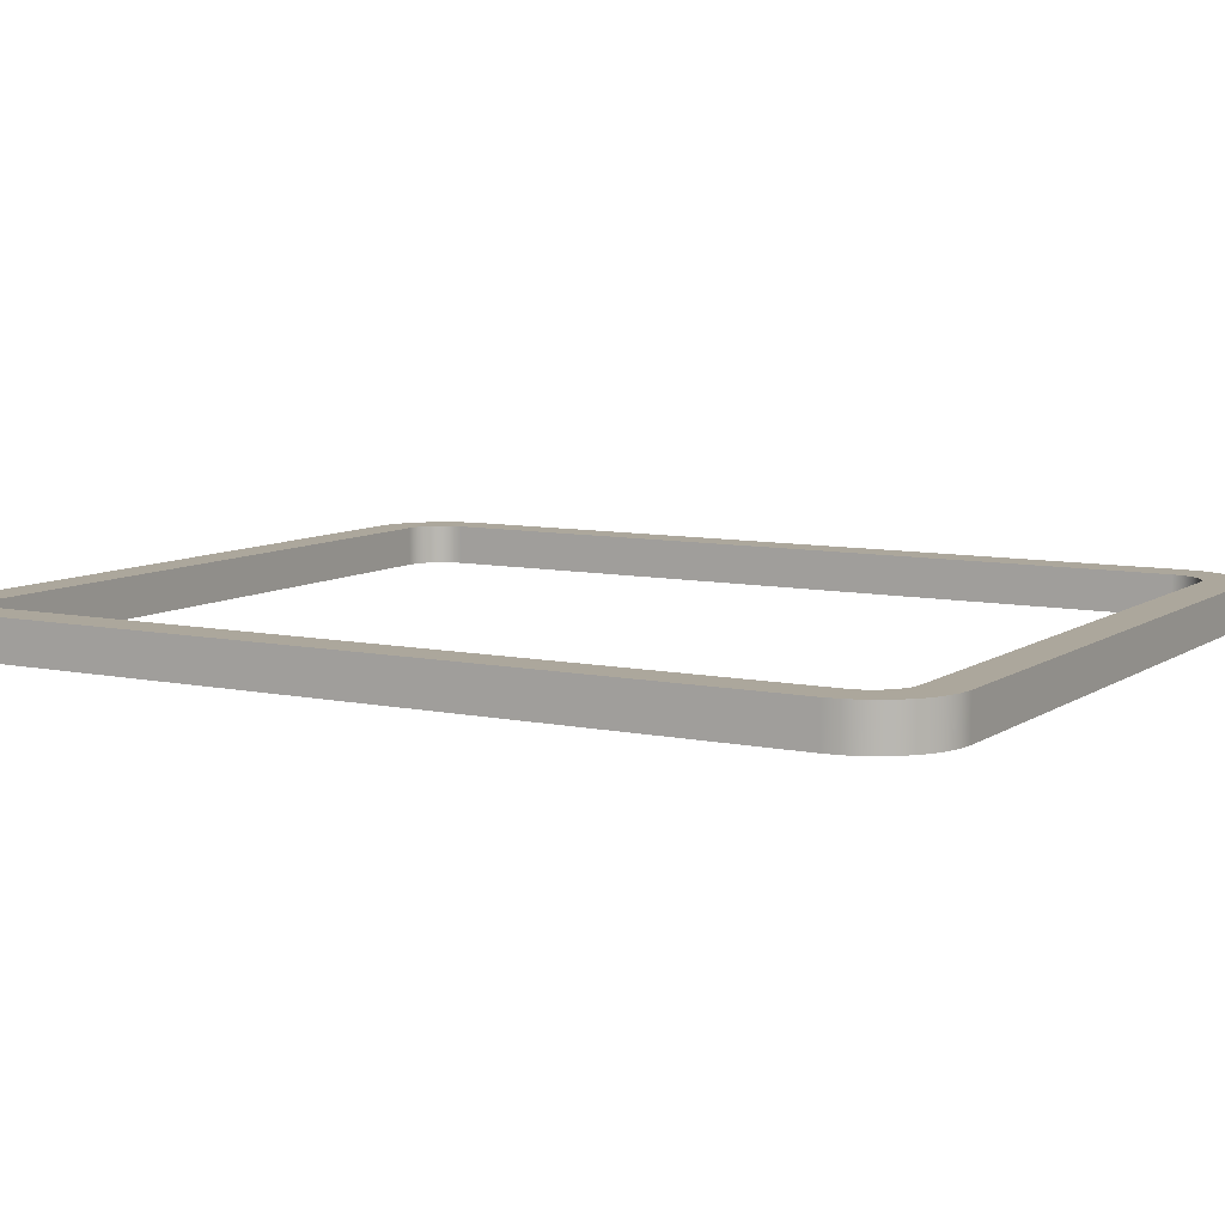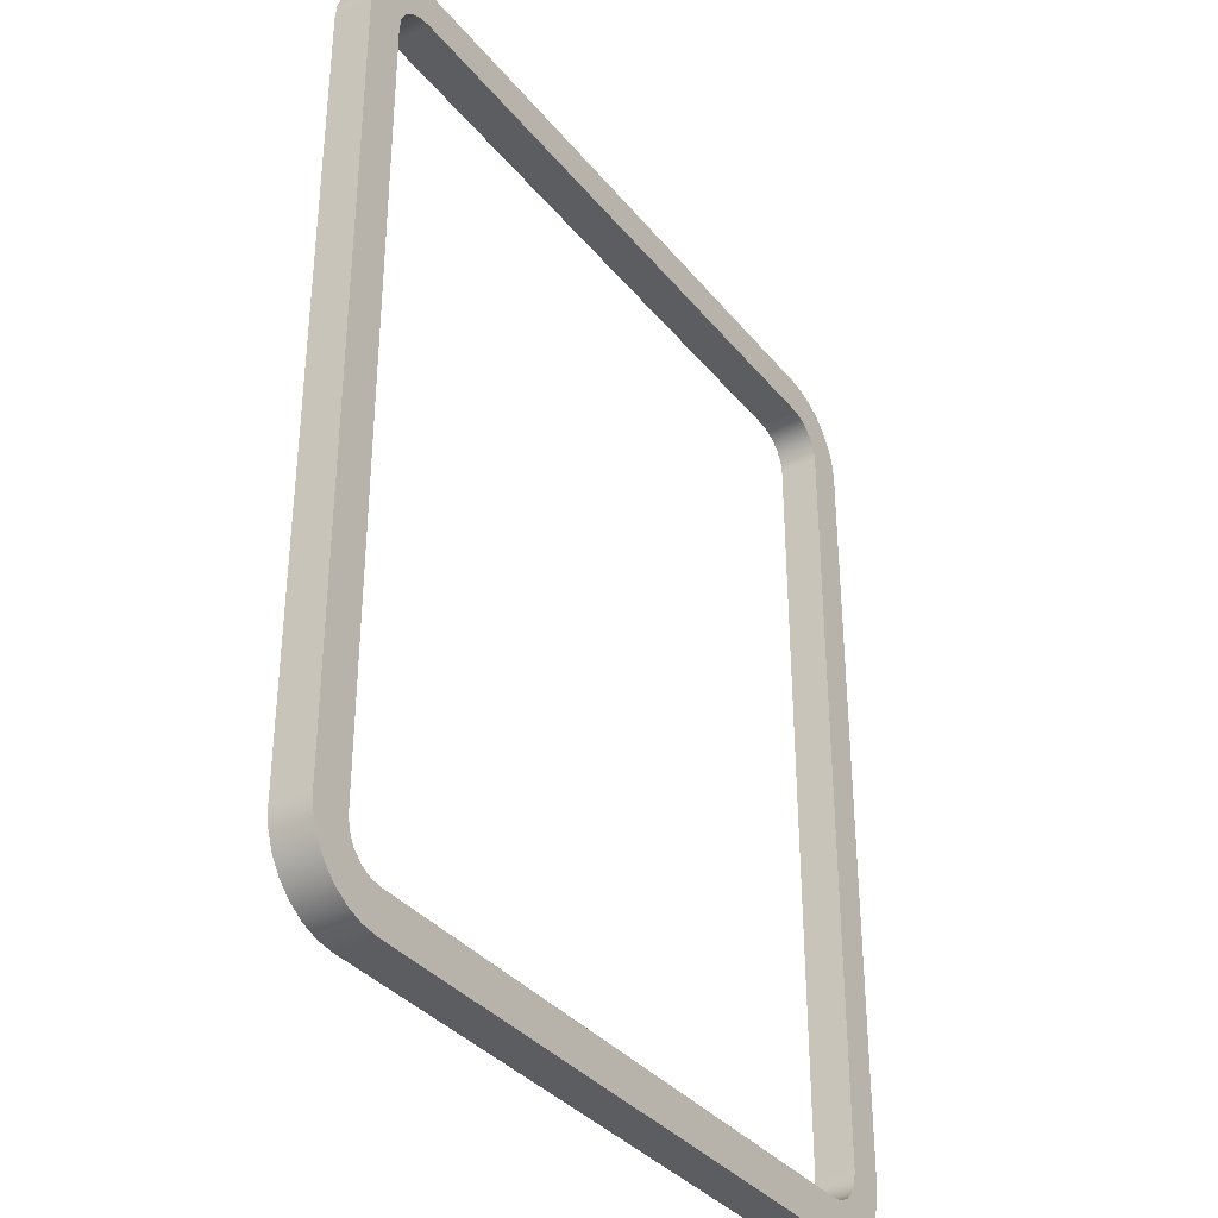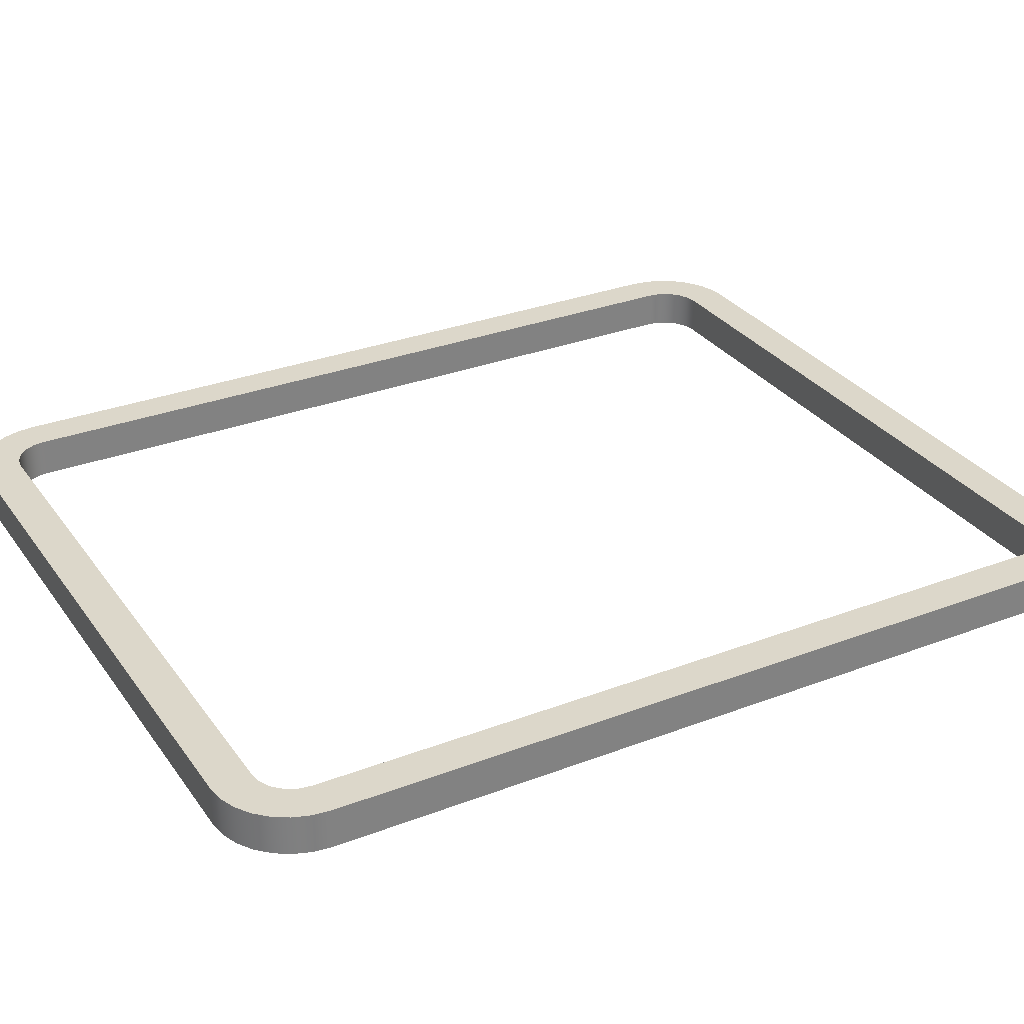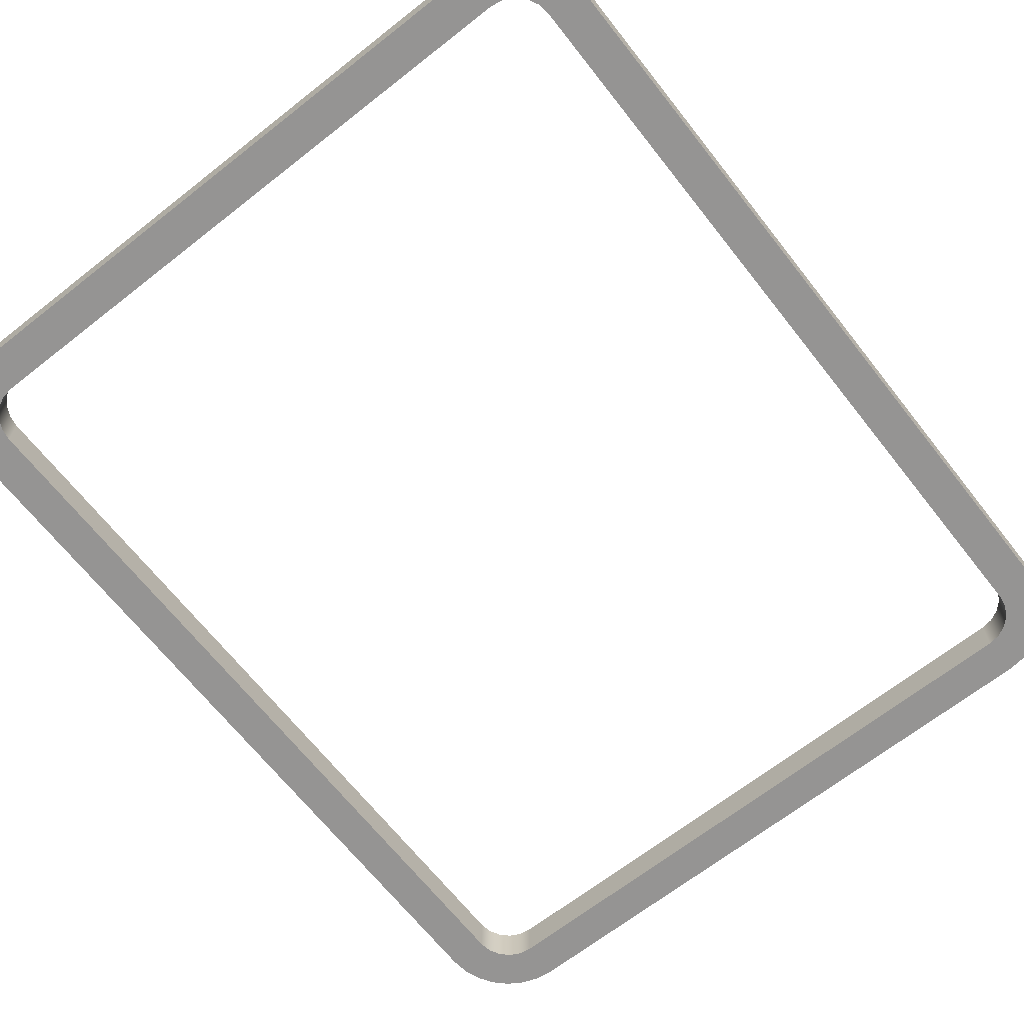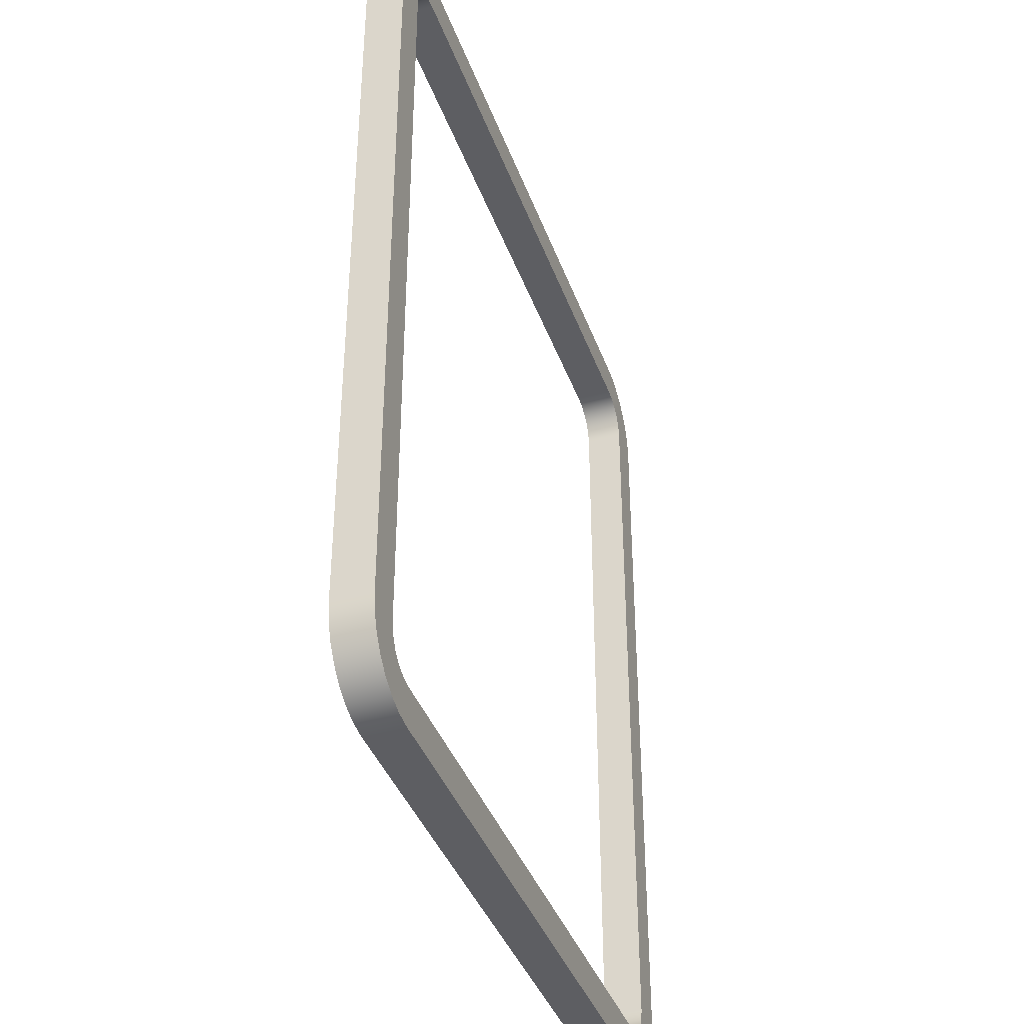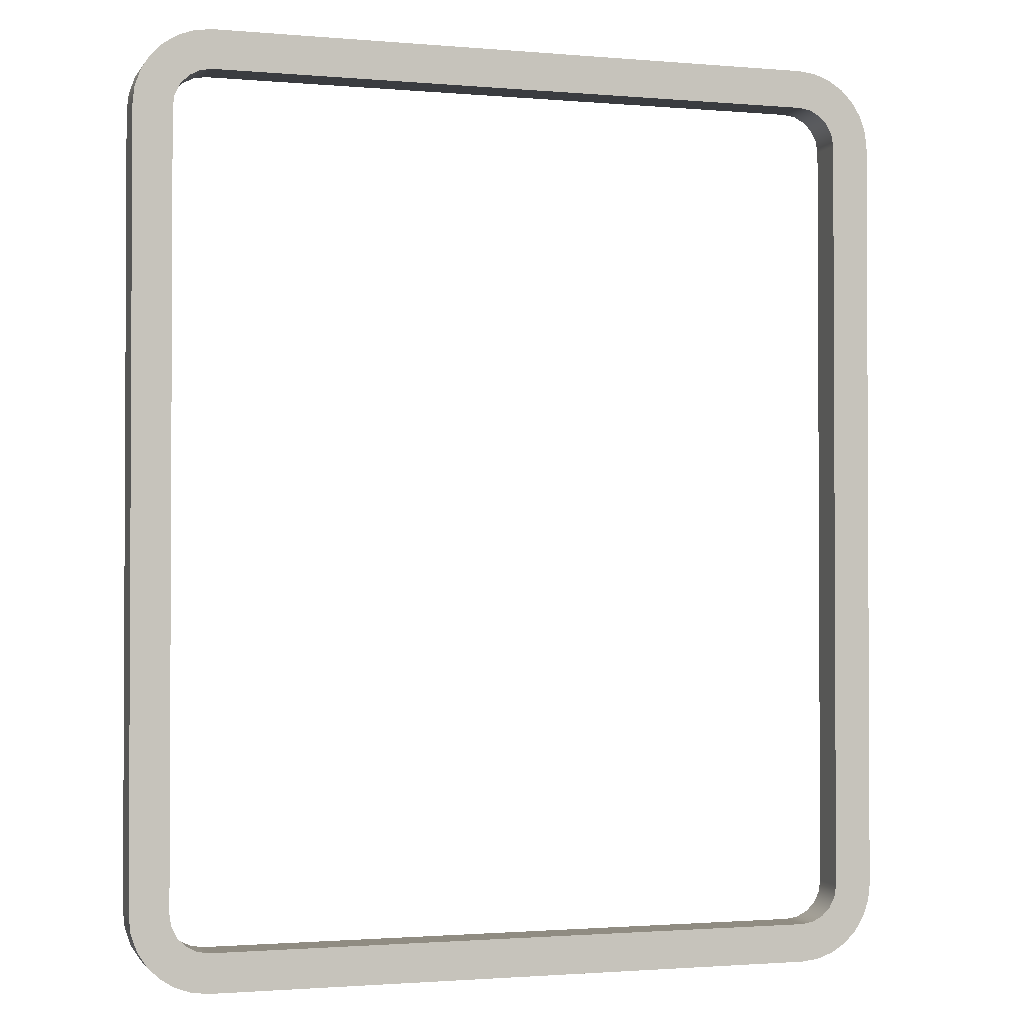
<metadata>
{"format":"obj","ext":"obj","renderer":"f3d","projection":"perspective","resolution":1024,"background":"white","views":[{"elev":8.3,"azim":-59.9,"up":"+Z"},{"elev":-35.7,"azim":-56.4,"up":"+Y"},{"elev":30.4,"azim":-119.0,"up":"+Z"},{"elev":-67.1,"azim":38.2,"up":"+Z"},{"elev":-39.4,"azim":108.9,"up":"+Y"},{"elev":-1.6,"azim":-17.5,"up":"+Y"}]}
</metadata>
<code>
v -10 11.5 0
v -2 11.5 0
v -2 11.5 0.5
v -10 11.5 0.5
v -10.5 11 0
v -10.48 11.15 0
v -10.4 11.29 0
v -10.29 11.4 0
v -10.15 11.48 0
v -10 11.5 0
v -10 11.5 0.5
v -10.15 11.48 0.5
v -10.29 11.4 0.5
v -10.4 11.29 0.5
v -10.48 11.15 0.5
v -10.5 11 0.5
v -10.5 1 0
v -10.5 11 0
v -10.5 11 0.5
v -10.5 1 0.5
v -10 0.5 0
v -10.15 0.5245 0
v -10.29 0.5955 0
v -10.4 0.7061 0
v -10.48 0.8455 0
v -10.5 1 0
v -10.5 1 0.5
v -10.48 0.8455 0.5
v -10.4 0.7061 0.5
v -10.29 0.5955 0.5
v -10.15 0.5245 0.5
v -10 0.5 0.5
v -2 0.5 0
v -10 0.5 0
v -10 0.5 0.5
v -2 0.5 0.5
v -1.5 1 0
v -1.524 0.8455 0
v -1.595 0.7061 0
v -1.706 0.5955 0
v -1.845 0.5245 0
v -2 0.5 0
v -2 0.5 0.5
v -1.845 0.5245 0.5
v -1.706 0.5955 0.5
v -1.595 0.7061 0.5
v -1.524 0.8455 0.5
v -1.5 1 0.5
v -1.5 11 0
v -1.5 1 0
v -1.5 1 0.5
v -1.5 11 0.5
v -2 11.5 0
v -1.845 11.48 0
v -1.706 11.4 0
v -1.595 11.29 0
v -1.524 11.15 0
v -1.5 11 0
v -1.5 11 0.5
v -1.524 11.15 0.5
v -1.595 11.29 0.5
v -1.706 11.4 0.5
v -1.845 11.48 0.5
v -2 11.5 0.5
v -2 12 0
v -10 12 0
v -10 12 0.5
v -2 12 0.5
v -1 11 0
v -1.025 11.22 0
v -1.099 11.43 0
v -1.218 11.62 0
v -1.377 11.78 0
v -1.566 11.9 0
v -1.777 11.97 0
v -2 12 0
v -2 12 0.5
v -1.777 11.97 0.5
v -1.566 11.9 0.5
v -1.377 11.78 0.5
v -1.218 11.62 0.5
v -1.099 11.43 0.5
v -1.025 11.22 0.5
v -1 11 0.5
v -1 1 0
v -1 11 0
v -1 11 0.5
v -1 1 0.5
v -2 0 0
v -1.777 0.02507 0
v -1.566 0.09903 0
v -1.377 0.2182 0
v -1.218 0.3765 0
v -1.099 0.5661 0
v -1.025 0.7775 0
v -1 1 0
v -1 1 0.5
v -1.025 0.7775 0.5
v -1.099 0.5661 0.5
v -1.218 0.3765 0.5
v -1.377 0.2182 0.5
v -1.566 0.09903 0.5
v -1.777 0.02507 0.5
v -2 0 0.5
v -10 -8.882e-16 0
v -2 0 0
v -2 0 0.5
v -10 0 0.5
v -11 1 0
v -10.97 0.7775 0
v -10.9 0.5661 0
v -10.78 0.3765 0
v -10.62 0.2182 0
v -10.43 0.09903 0
v -10.22 0.02507 0
v -10 -8.882e-16 0
v -10 0 0.5
v -10.22 0.02507 0.5
v -10.43 0.09903 0.5
v -10.62 0.2182 0.5
v -10.78 0.3765 0.5
v -10.9 0.5661 0.5
v -10.97 0.7775 0.5
v -11 1 0.5
v -11 11 0
v -11 1 0
v -11 1 0.5
v -11 11 0.5
v -10 12 0
v -10.22 11.97 0
v -10.43 11.9 0
v -10.62 11.78 0
v -10.78 11.62 0
v -10.9 11.43 0
v -10.97 11.22 0
v -11 11 0
v -11 11 0.5
v -10.97 11.22 0.5
v -10.9 11.43 0.5
v -10.78 11.62 0.5
v -10.62 11.78 0.5
v -10.43 11.9 0.5
v -10.22 11.97 0.5
v -10 12 0.5
v -2 11.5 0.5
v -1.845 11.48 0.5
v -1.706 11.4 0.5
v -1.595 11.29 0.5
v -1.524 11.15 0.5
v -1.5 11 0.5
v -1.5 1 0.5
v -1.524 0.8455 0.5
v -1.595 0.7061 0.5
v -1.706 0.5955 0.5
v -1.845 0.5245 0.5
v -2 0.5 0.5
v -10 0.5 0.5
v -10.15 0.5245 0.5
v -10.29 0.5955 0.5
v -10.4 0.7061 0.5
v -10.48 0.8455 0.5
v -10.5 1 0.5
v -10.5 11 0.5
v -10.48 11.15 0.5
v -10.4 11.29 0.5
v -10.29 11.4 0.5
v -10.15 11.48 0.5
v -10 11.5 0.5
v -10 12 0.5
v -10.22 11.97 0.5
v -10.43 11.9 0.5
v -10.62 11.78 0.5
v -10.78 11.62 0.5
v -10.9 11.43 0.5
v -10.97 11.22 0.5
v -11 11 0.5
v -11 1 0.5
v -10.97 0.7775 0.5
v -10.9 0.5661 0.5
v -10.78 0.3765 0.5
v -10.62 0.2182 0.5
v -10.43 0.09903 0.5
v -10.22 0.02507 0.5
v -10 0 0.5
v -2 0 0.5
v -1.777 0.02507 0.5
v -1.566 0.09903 0.5
v -1.377 0.2182 0.5
v -1.218 0.3765 0.5
v -1.099 0.5661 0.5
v -1.025 0.7775 0.5
v -1 1 0.5
v -1 11 0.5
v -1.025 11.22 0.5
v -1.099 11.43 0.5
v -1.218 11.62 0.5
v -1.377 11.78 0.5
v -1.566 11.9 0.5
v -1.777 11.97 0.5
v -2 12 0.5
v -1.5 11 0
v -1.524 11.15 0
v -1.595 11.29 0
v -1.706 11.4 0
v -1.845 11.48 0
v -2 11.5 0
v -10 11.5 0
v -10.15 11.48 0
v -10.29 11.4 0
v -10.4 11.29 0
v -10.48 11.15 0
v -10.5 11 0
v -10.5 1 0
v -10.48 0.8455 0
v -10.4 0.7061 0
v -10.29 0.5955 0
v -10.15 0.5245 0
v -10 0.5 0
v -2 0.5 0
v -1.845 0.5245 0
v -1.706 0.5955 0
v -1.595 0.7061 0
v -1.524 0.8455 0
v -1.5 1 0
v -11 11 0
v -10.97 11.22 0
v -10.9 11.43 0
v -10.78 11.62 0
v -10.62 11.78 0
v -10.43 11.9 0
v -10.22 11.97 0
v -10 12 0
v -2 12 0
v -1.777 11.97 0
v -1.566 11.9 0
v -1.377 11.78 0
v -1.218 11.62 0
v -1.099 11.43 0
v -1.025 11.22 0
v -1 11 0
v -1 1 0
v -1.025 0.7775 0
v -1.099 0.5661 0
v -1.218 0.3765 0
v -1.377 0.2182 0
v -1.566 0.09903 0
v -1.777 0.02507 0
v -2 0 0
v -10 -8.882e-16 0
v -10.22 0.02507 0
v -10.43 0.09903 0
v -10.62 0.2182 0
v -10.78 0.3765 0
v -10.9 0.5661 0
v -10.97 0.7775 0
v -11 1 0
g 67356e02-e358-11ea-ac9f-54bf646e7e1f
f 1 2 4
f 4 2 3
g 6735bc18-e358-11ea-8e8d-54bf646e7e1f
f 16 5 15
f 15 5 6
f 15 6 14
f 14 6 7
f 14 7 13
f 13 7 8
f 13 8 12
f 12 8 9
f 12 9 11
f 11 9 10
g 67365854-e358-11ea-b891-54bf646e7e1f
f 17 18 20
f 20 18 19
g 6736a66e-e358-11ea-b0ef-54bf646e7e1f
f 32 21 31
f 31 21 22
f 31 22 30
f 30 22 23
f 30 23 29
f 29 23 24
f 29 24 28
f 28 24 25
f 28 25 27
f 27 25 26
g 6736f48a-e358-11ea-b351-54bf646e7e1f
f 33 34 36
f 36 34 35
g 673742ac-e358-11ea-9d81-54bf646e7e1f
f 48 37 47
f 47 37 38
f 47 38 46
f 46 38 39
f 46 39 45
f 45 39 40
f 45 40 44
f 44 40 41
f 44 41 43
f 43 41 42
g 673790c6-e358-11ea-81df-54bf646e7e1f
f 49 50 52
f 52 50 51
g 6737dee2-e358-11ea-877f-54bf646e7e1f
f 64 53 63
f 63 53 54
f 63 54 62
f 62 54 55
f 62 55 61
f 61 55 56
f 61 56 60
f 60 56 57
f 60 57 59
f 59 57 58
g 67382d1c-e358-11ea-876b-54bf646e7e1f
f 65 66 68
f 68 66 67
g 6738a230-e358-11ea-a6f5-54bf646e7e1f
f 84 69 83
f 83 69 70
f 83 70 82
f 82 70 71
f 82 71 81
f 81 71 72
f 81 72 80
f 80 72 73
f 80 73 79
f 79 73 74
f 79 74 78
f 78 74 75
f 78 75 77
f 77 75 76
g 6738f048-e358-11ea-a1ba-54bf646e7e1f
f 85 86 88
f 88 86 87
g 67396580-e358-11ea-bc1e-54bf646e7e1f
f 104 89 103
f 103 89 90
f 103 90 102
f 102 90 91
f 102 91 101
f 101 91 92
f 101 92 100
f 100 92 93
f 100 93 99
f 99 93 94
f 99 94 98
f 98 94 95
f 98 95 97
f 97 95 96
g 6739daa6-e358-11ea-af85-54bf646e7e1f
f 105 106 108
f 108 106 107
g 673a4fca-e358-11ea-9c28-54bf646e7e1f
f 124 109 123
f 123 109 110
f 123 110 122
f 122 110 111
f 122 111 121
f 121 111 112
f 121 112 120
f 120 112 113
f 120 113 119
f 119 113 114
f 119 114 118
f 118 114 115
f 118 115 117
f 117 115 116
g 673ac4fa-e358-11ea-a663-54bf646e7e1f
f 125 126 128
f 128 126 127
g 673b3a1a-e358-11ea-888d-54bf646e7e1f
f 144 129 143
f 143 129 130
f 143 130 142
f 142 130 131
f 142 131 141
f 141 131 132
f 141 132 140
f 140 132 133
f 140 133 139
f 139 133 134
f 139 134 138
f 138 134 135
f 138 135 137
f 137 135 136
g 673baf5c-e358-11ea-a2ac-54bf646e7e1f
f 146 199 145
f 145 199 200
f 145 200 169
f 199 146 198
f 198 146 147
f 198 147 197
f 197 147 148
f 197 148 196
f 196 148 149
f 196 149 195
f 195 149 194
f 194 149 150
f 194 150 193
f 193 150 192
f 192 150 151
f 192 151 191
f 191 151 152
f 191 152 190
f 190 152 189
f 189 152 153
f 189 153 188
f 188 153 154
f 188 154 187
f 187 154 155
f 187 155 186
f 186 155 156
f 186 156 185
f 185 156 157
f 185 157 184
f 184 157 183
f 183 157 158
f 183 158 182
f 182 158 159
f 182 159 181
f 181 159 160
f 181 160 180
f 180 160 161
f 180 161 179
f 179 161 178
f 178 161 162
f 178 162 177
f 177 162 176
f 176 162 163
f 176 163 175
f 175 163 164
f 175 164 174
f 174 164 173
f 173 164 165
f 173 165 172
f 172 165 166
f 172 166 171
f 171 166 167
f 171 167 170
f 170 167 168
f 170 168 169
f 169 168 145
g 673c729c-e358-11ea-b177-54bf646e7e1f
f 202 239 201
f 201 239 240
f 201 240 224
f 224 240 241
f 224 241 242
f 203 237 202
f 202 237 238
f 202 238 239
f 237 203 236
f 236 203 204
f 236 204 235
f 235 204 205
f 235 205 234
f 234 205 206
f 234 206 233
f 233 206 207
f 233 207 232
f 232 207 231
f 231 207 208
f 231 208 230
f 230 208 209
f 230 209 229
f 229 209 210
f 229 210 228
f 228 210 211
f 228 211 227
f 227 211 226
f 226 211 212
f 226 212 225
f 225 212 256
f 256 212 213
f 256 213 255
f 255 213 214
f 255 214 254
f 254 214 253
f 253 214 215
f 253 215 252
f 252 215 216
f 252 216 251
f 251 216 217
f 251 217 250
f 250 217 218
f 250 218 249
f 249 218 219
f 249 219 248
f 248 219 247
f 247 219 220
f 247 220 246
f 246 220 221
f 246 221 245
f 245 221 222
f 245 222 244
f 244 222 223
f 244 223 243
f 243 223 242
f 242 223 224

</code>
